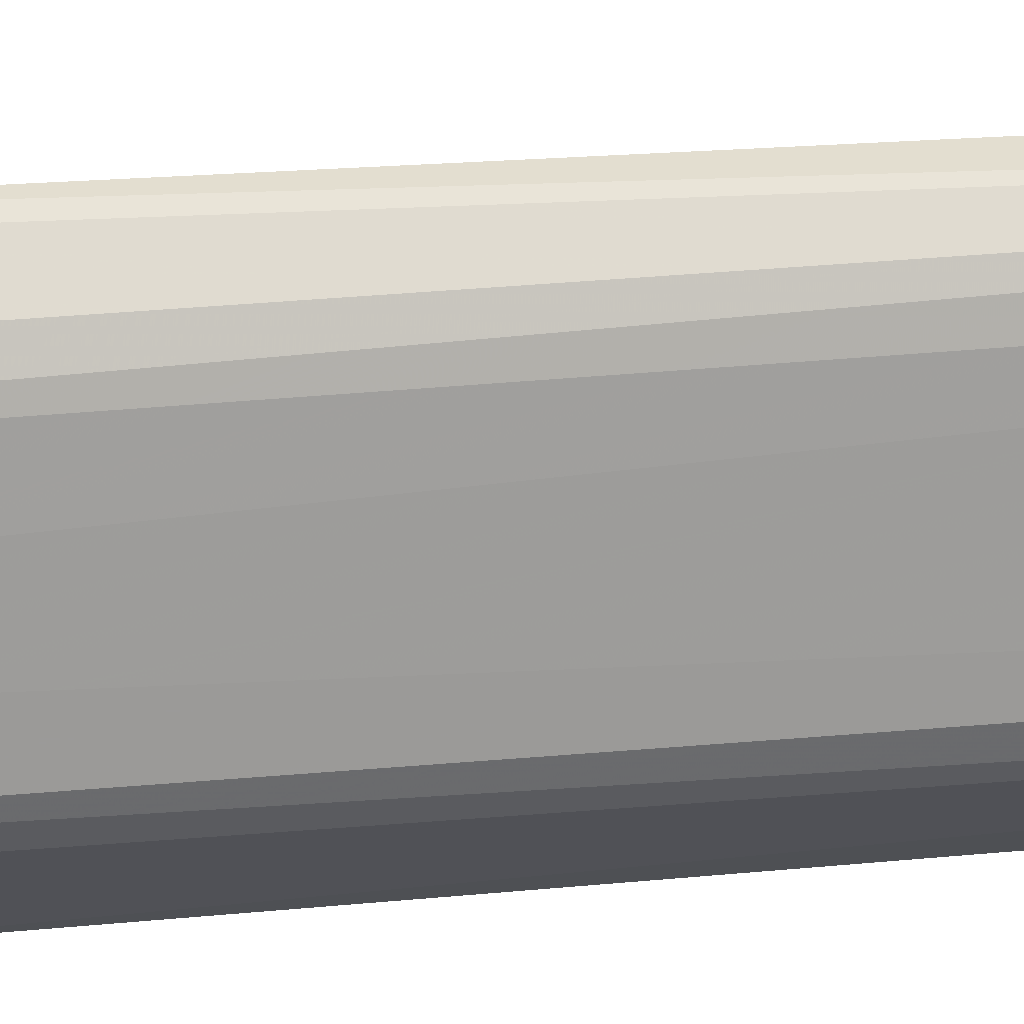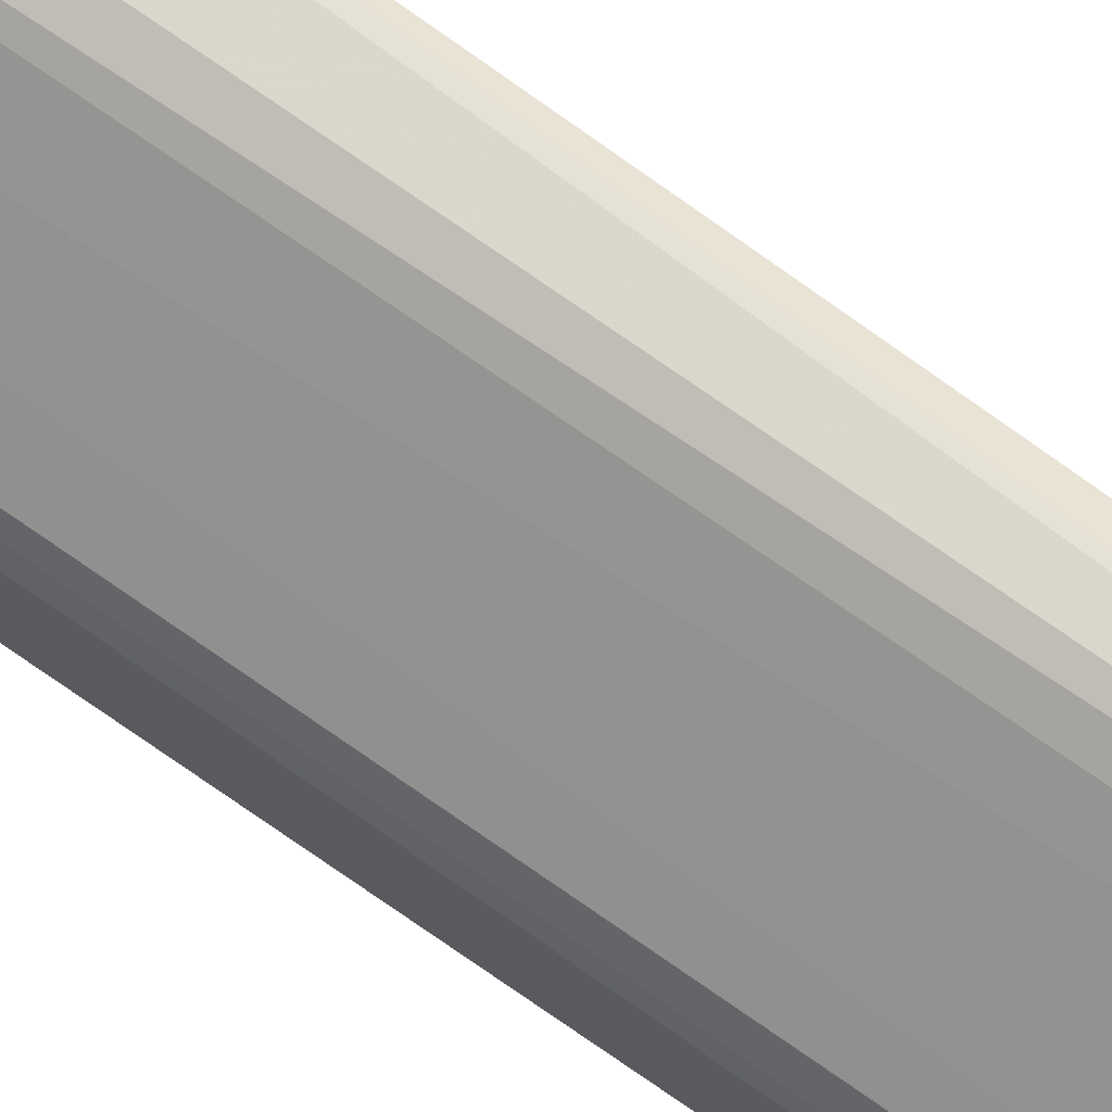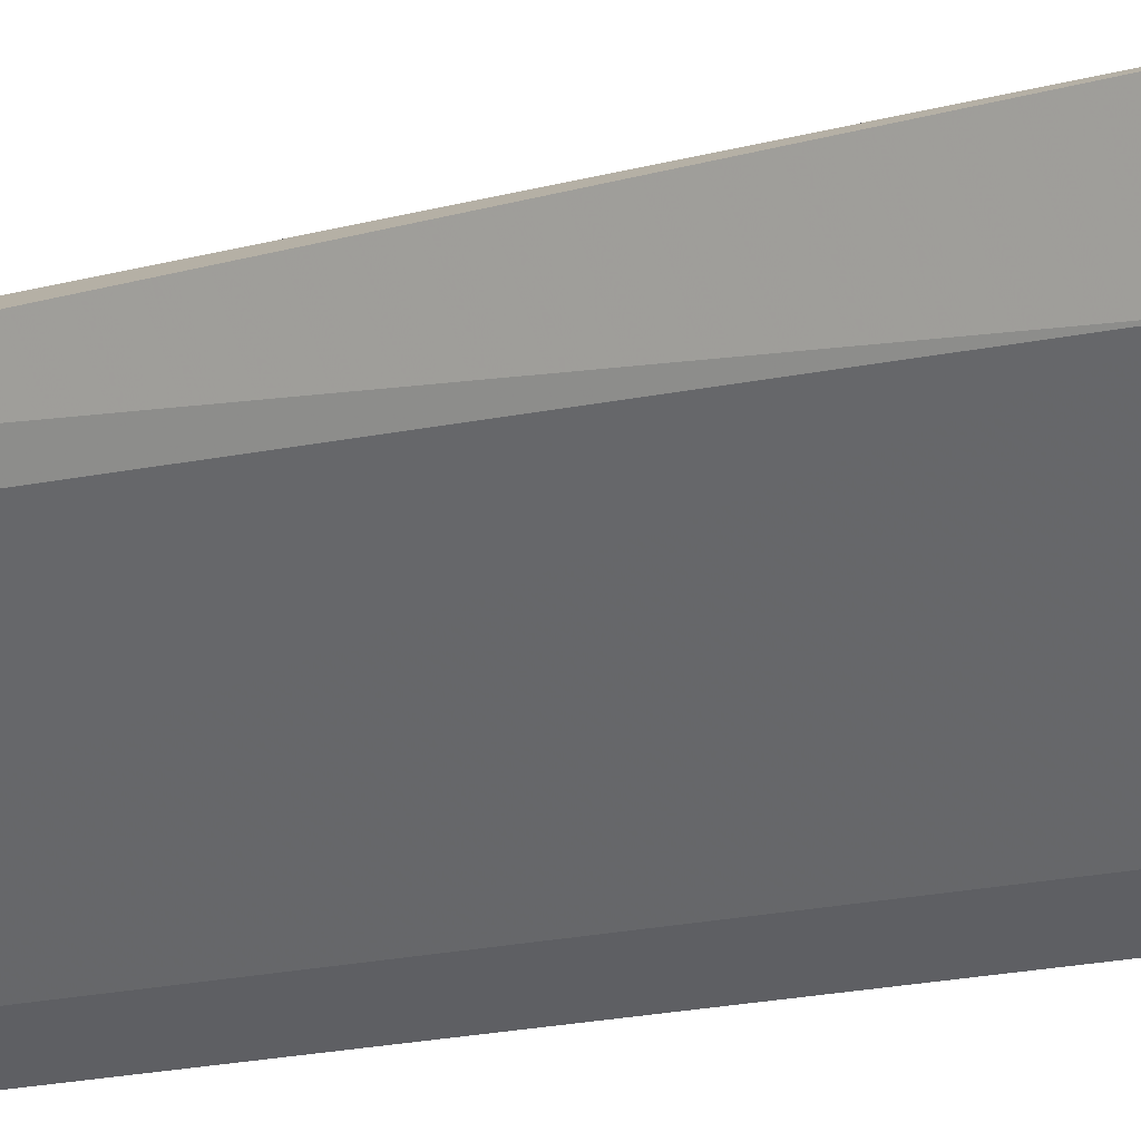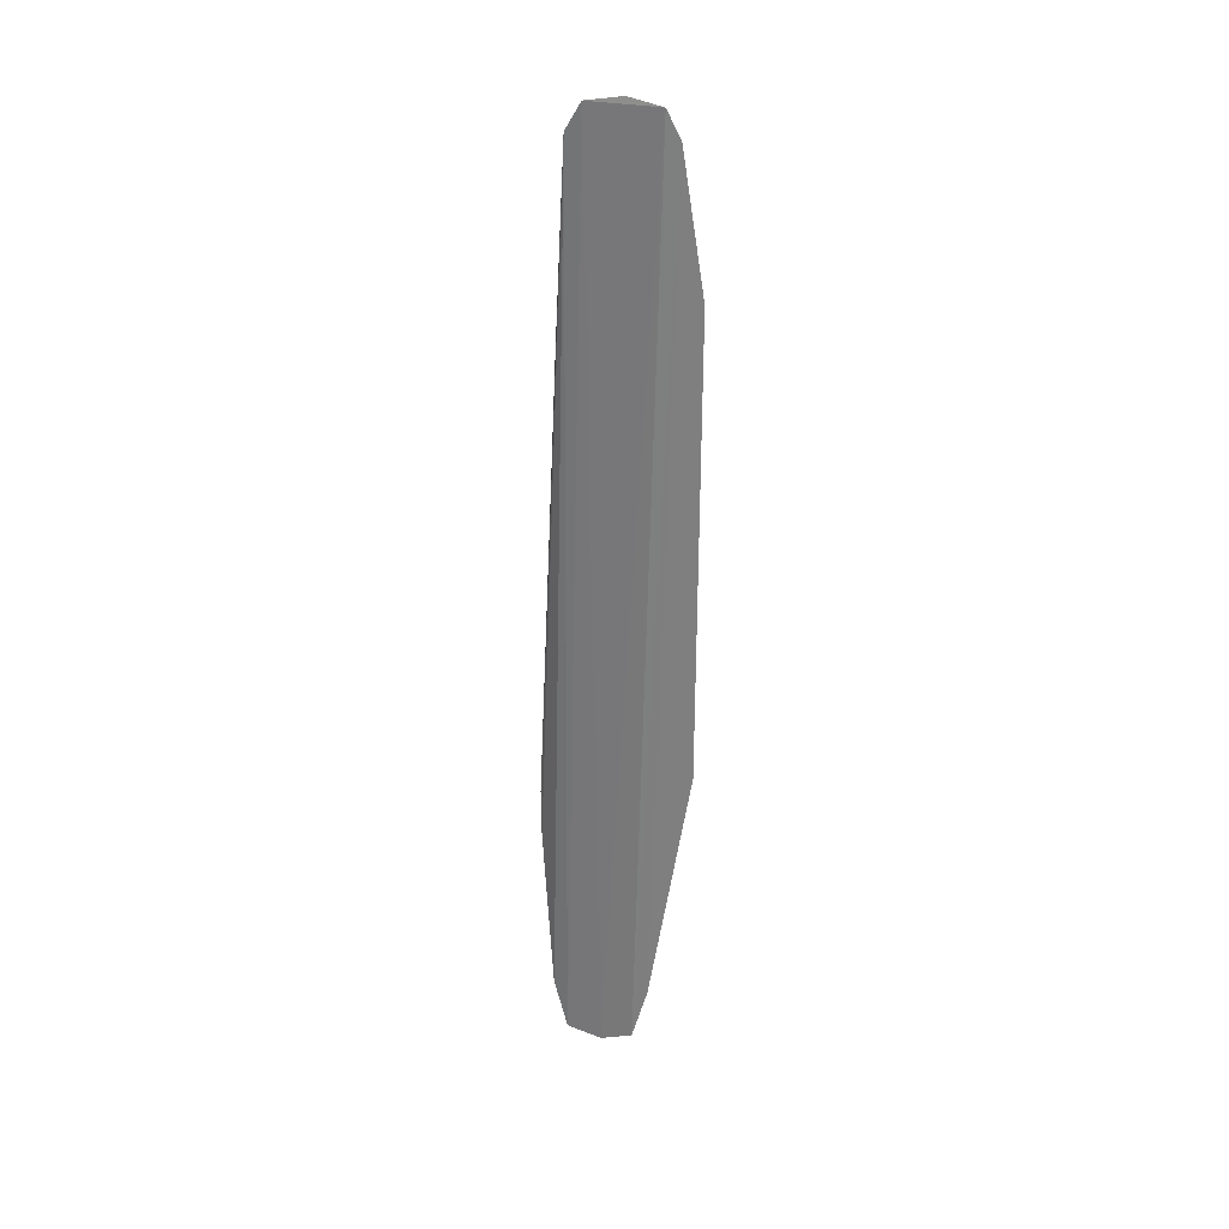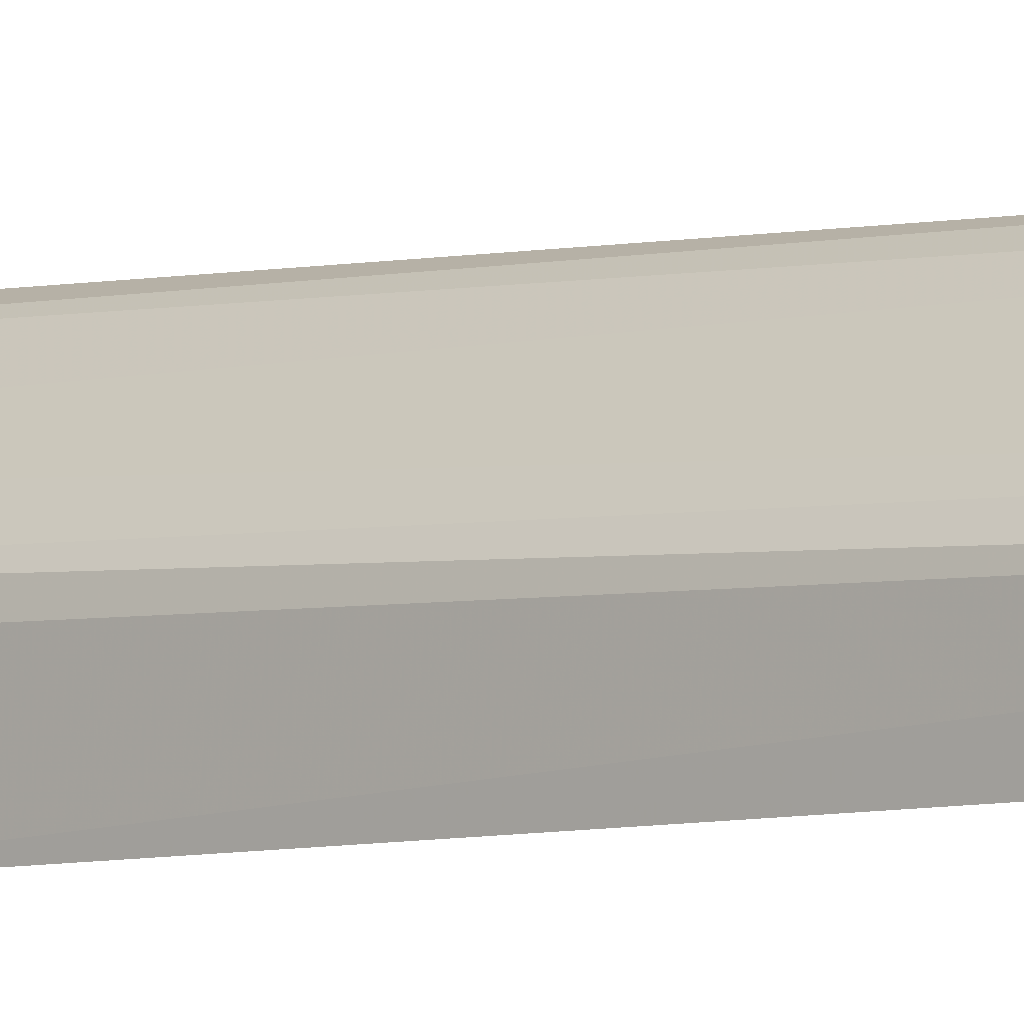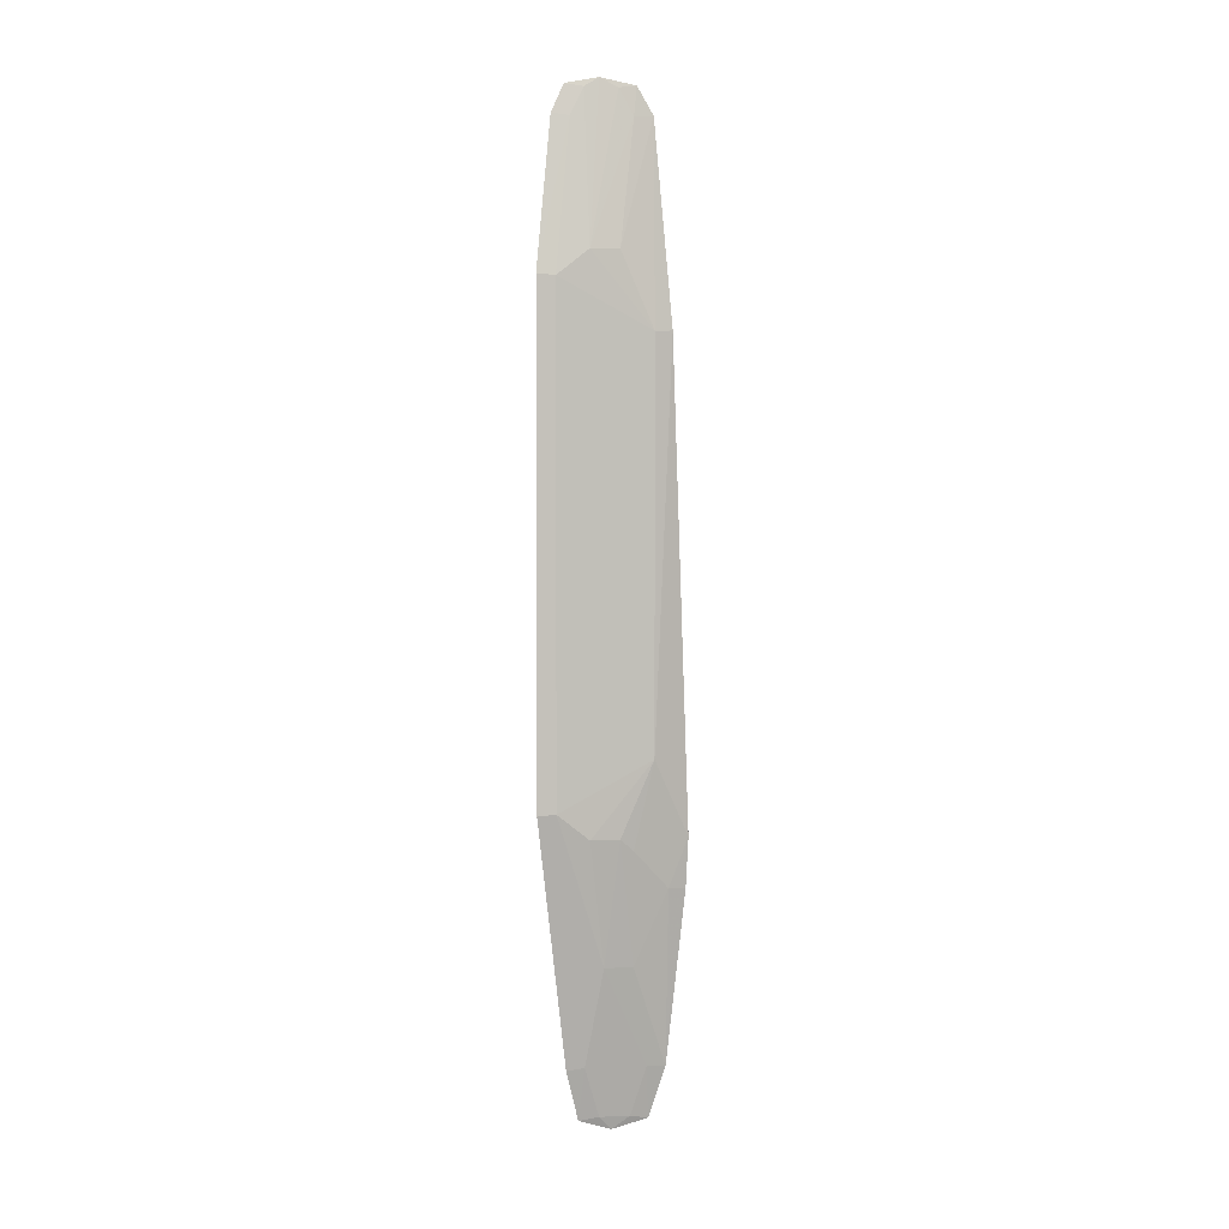
<metadata>
{"format":"obj","ext":"obj","renderer":"f3d","projection":"perspective","resolution":1024,"background":"white","views":[{"elev":67.1,"azim":85.1,"up":"+Z"},{"elev":69.6,"azim":125.4,"up":"+Z"},{"elev":-13.9,"azim":-60.6,"up":"+Z"},{"elev":31.8,"azim":56.4,"up":"+Y"},{"elev":-6.0,"azim":130.6,"up":"+Z"},{"elev":2.7,"azim":-149.4,"up":"+Y"}]}
</metadata>
<code>
v -0.1517 -0.3144 -0.08029
v -0.1377 -0.3083 -0.09404
v -0.14 0.2793 -0.1123
v -0.1704 0.2797 -0.08383
v -0.1455 -0.126 -0.1297
v -0.1589 -0.2161 -0.1005
v -0.1366 -0.127 -0.1359
v -0.1456 0.1715 -0.1298
v -0.1446 -0.2756 -0.09819
v -0.1943 -0.143 -0.06608
v -0.1357 0.2624 -0.1192
v -0.159 0.1868 -0.1158
v -0.1476 -0.3062 -0.08721
v -0.1358 -0.2772 -0.1042
v -0.1776 -0.2781 -0.06264
v -0.1709 -0.1416 -0.1029
v -0.1445 0.2611 -0.1132
v -0.1367 0.1725 -0.136
v -0.1912 0.143 -0.07961
v -0.1854 -0.09681 -0.08962
v -0.1678 -0.3089 -0.06591
v -0.1779 0.2632 -0.07801
v -0.1589 -0.1413 -0.1157
v -0.1863 -0.1719 -0.07508
v -0.1706 -0.2163 -0.0876
v -0.155 0.2834 -0.09911
v -0.1854 0.1423 -0.08967
v -0.1607 -0.3067 -0.07454
v -0.1918 -0.1729 -0.06479
v -0.171 0.1871 -0.103
v -0.1754 -0.1486 -0.09564
v -0.1705 -0.2766 -0.07237
v -0.149 0.2778 -0.1059
v -0.1633 0.2781 -0.0921
v -0.1707 0.262 -0.08769
f 1 2 3
f 1 3 4
f 9 6 5
f 11 3 2
f 13 9 2
f 13 2 1
f 13 6 9
f 14 2 9
f 14 11 2
f 14 7 11
f 14 9 5
f 14 5 7
f 17 3 11
f 17 8 12
f 18 11 7
f 18 17 11
f 18 8 17
f 18 7 5
f 18 5 8
f 20 8 5
f 20 10 19
f 21 1 4
f 22 19 10
f 22 21 4
f 22 15 21
f 23 5 6
f 23 6 16
f 23 20 5
f 23 16 20
f 24 10 20
f 25 16 6
f 25 15 24
f 26 4 3
f 27 12 8
f 27 8 20
f 27 20 19
f 27 19 22
f 28 13 1
f 28 1 21
f 28 6 13
f 29 22 10
f 29 15 22
f 29 24 15
f 29 10 24
f 30 27 22
f 30 12 27
f 31 24 20
f 31 20 16
f 31 25 24
f 31 16 25
f 32 21 15
f 32 15 25
f 32 28 21
f 32 25 6
f 32 6 28
f 33 17 12
f 33 12 26
f 33 26 3
f 33 3 17
f 34 26 12
f 34 4 26
f 35 30 22
f 35 22 4
f 35 4 34
f 35 34 12
f 35 12 30

</code>
